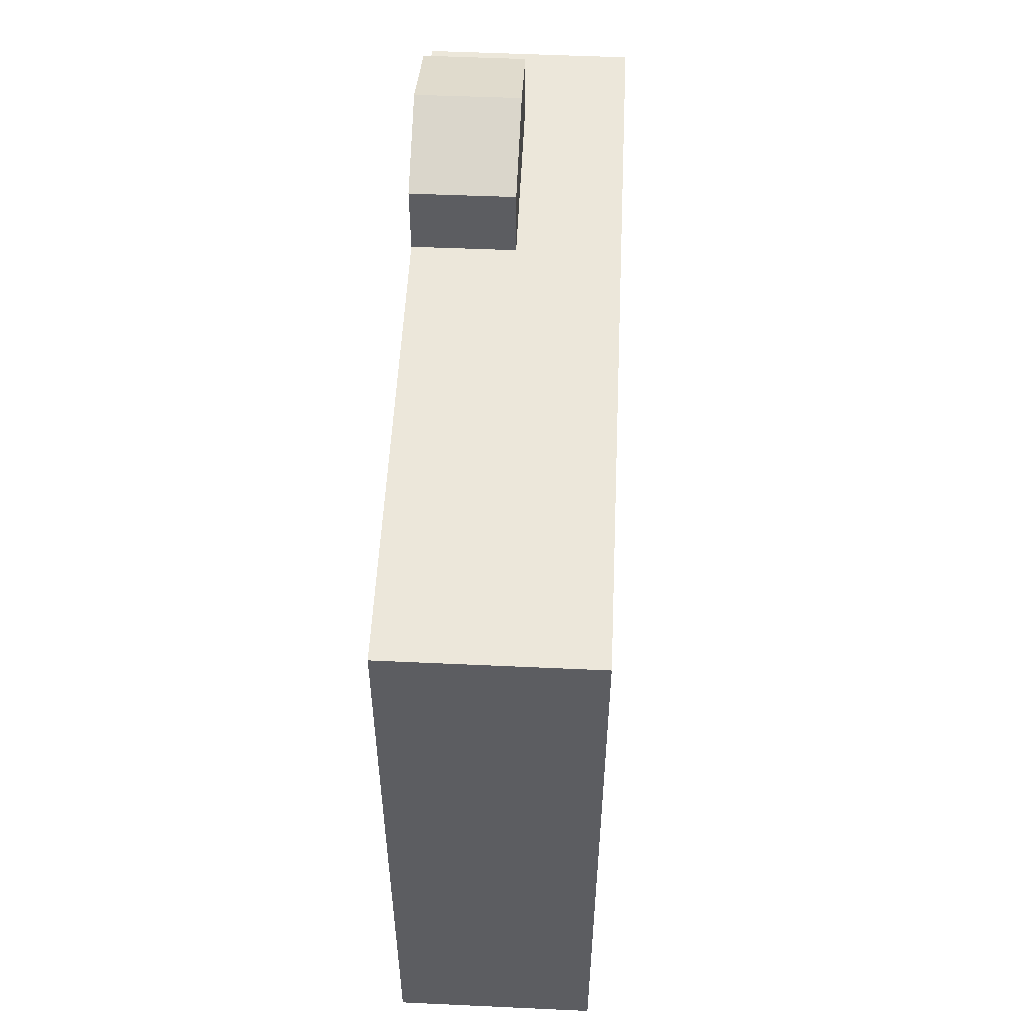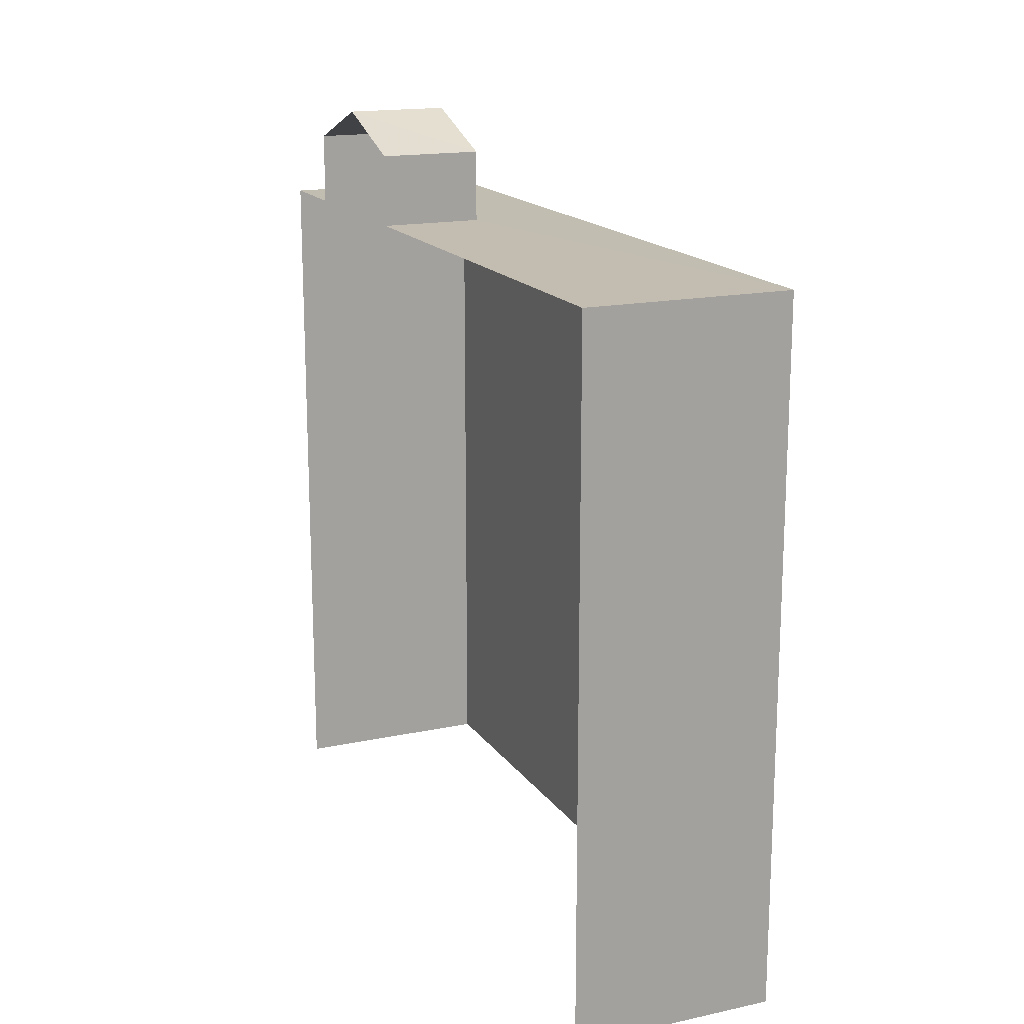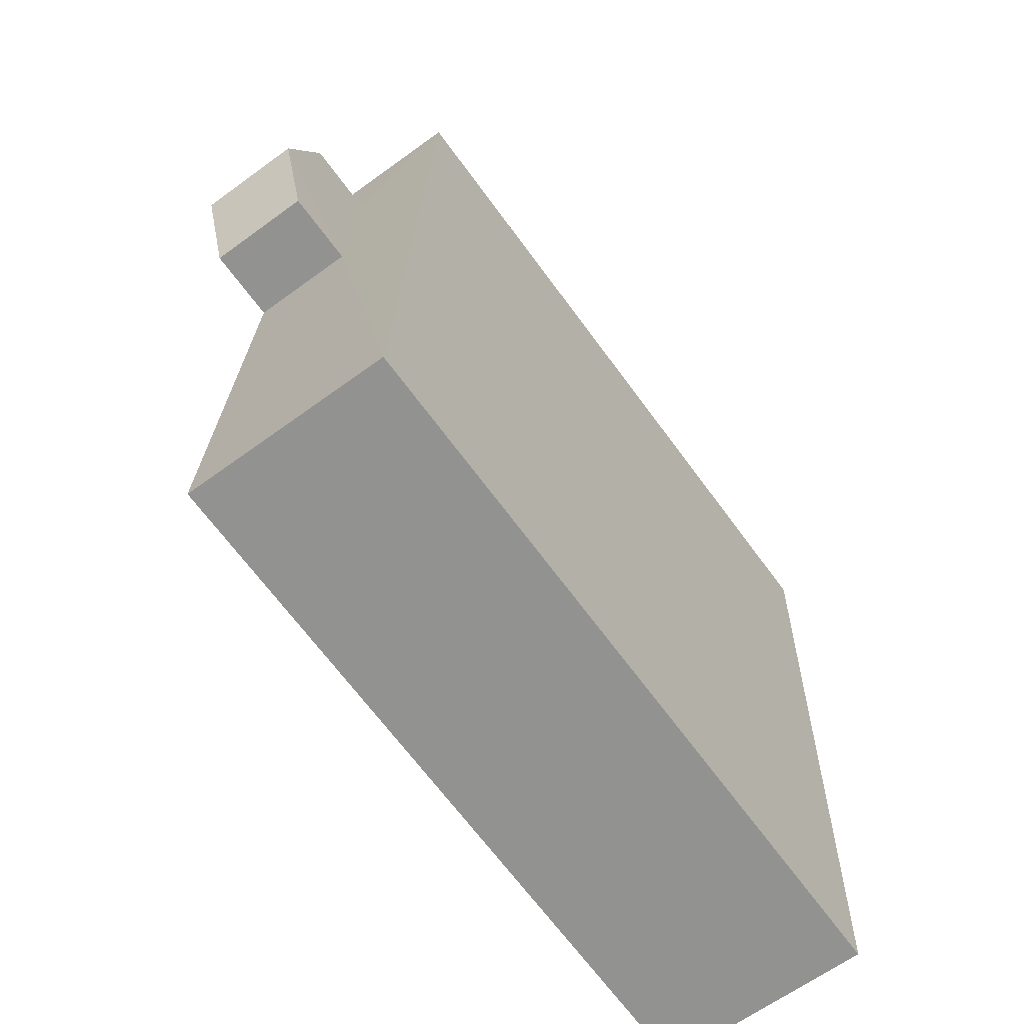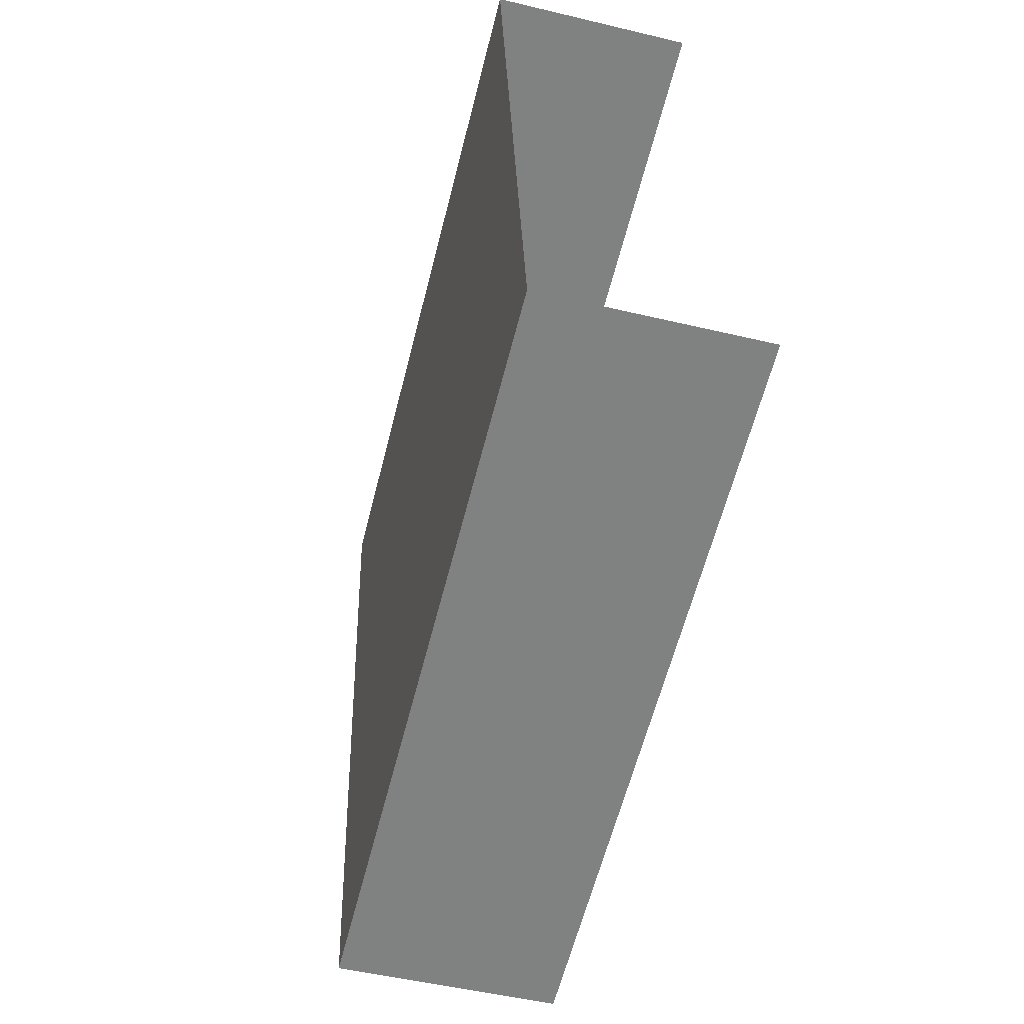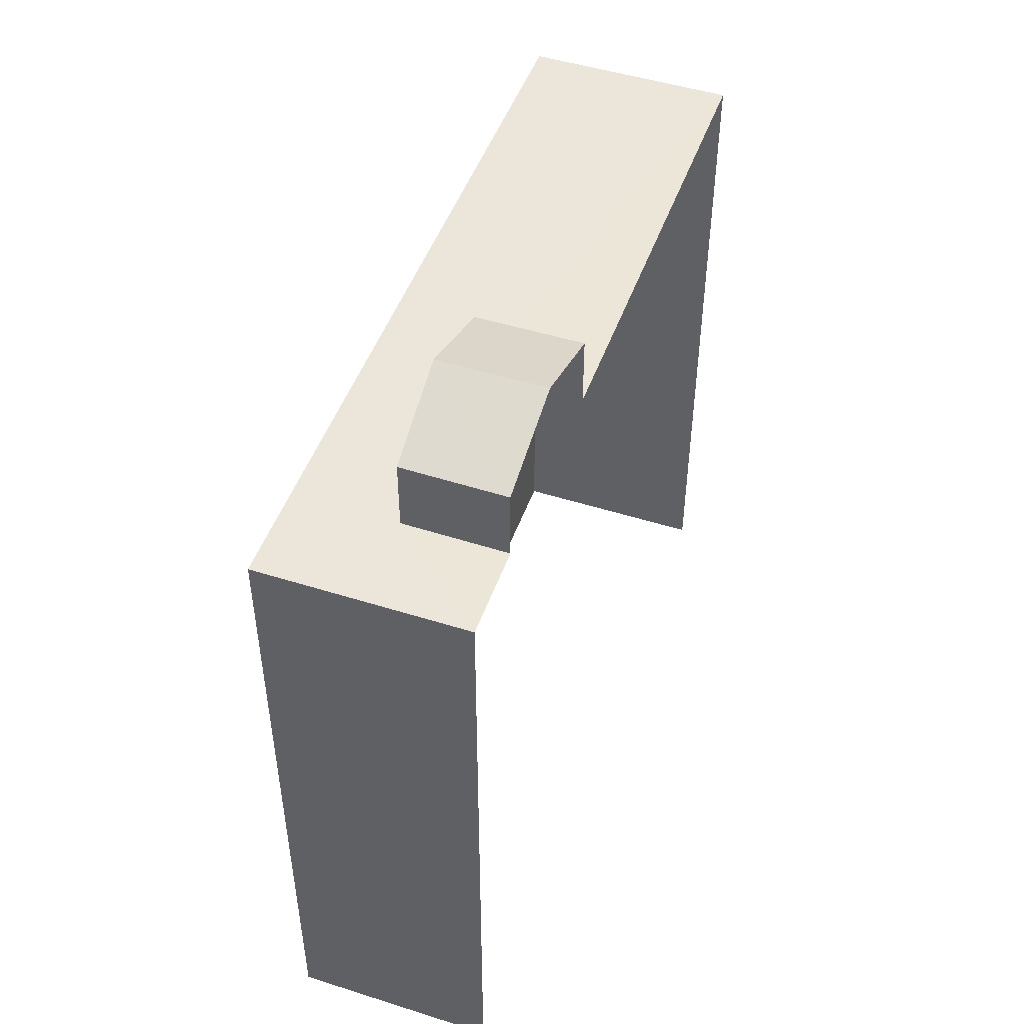
<metadata>
{"format":"obj","ext":"obj","renderer":"f3d","projection":"perspective","resolution":1024,"background":"white","views":[{"elev":53.3,"azim":0.8,"up":"+Z"},{"elev":16.8,"azim":-25.5,"up":"+Z"},{"elev":-67.7,"azim":36.3,"up":"+Y"},{"elev":-60.6,"azim":165.8,"up":"+Y"},{"elev":48.6,"azim":-162.5,"up":"+Z"}]}
</metadata>
<code>
v -3.723e+05 -1.045e+05 28.65
v -3.723e+05 -1.045e+05 28.65
v -3.723e+05 -1.045e+05 28.65
v -3.723e+05 -1.045e+05 28.65
v -3.723e+05 -1.045e+05 44.72
v -3.723e+05 -1.045e+05 44.72
v -3.723e+05 -1.045e+05 44.72
v -3.723e+05 -1.045e+05 44.72
v -3.723e+05 -1.045e+05 44.72
v -3.723e+05 -1.045e+05 44.72
v -3.723e+05 -1.045e+05 44.72
v -3.723e+05 -1.045e+05 44.72
v -3.723e+05 -1.045e+05 47.2
v -3.723e+05 -1.045e+05 46.37
v -3.723e+05 -1.045e+05 47.2
v -3.723e+05 -1.045e+05 46.37
v -3.723e+05 -1.045e+05 46.37
v -3.723e+05 -1.045e+05 46.37
f 1 2 3
f 4 1 3
f 8 3 5
f 3 8 4
f 13 17 12
f 13 8 16
f 11 4 12
f 12 4 8
f 13 12 8
f 5 6 7
f 5 7 8
f 6 9 7
f 10 9 11
f 10 11 12
f 7 9 10
f 13 14 15
f 13 16 14
f 15 17 13
f 15 18 17
f 10 17 18
f 10 12 17
f 14 7 15
f 7 10 15
f 10 18 15
f 5 3 2
f 6 5 2
f 9 2 1
f 9 6 2
f 9 1 4
f 11 9 4
f 7 14 16
f 8 7 16

</code>
